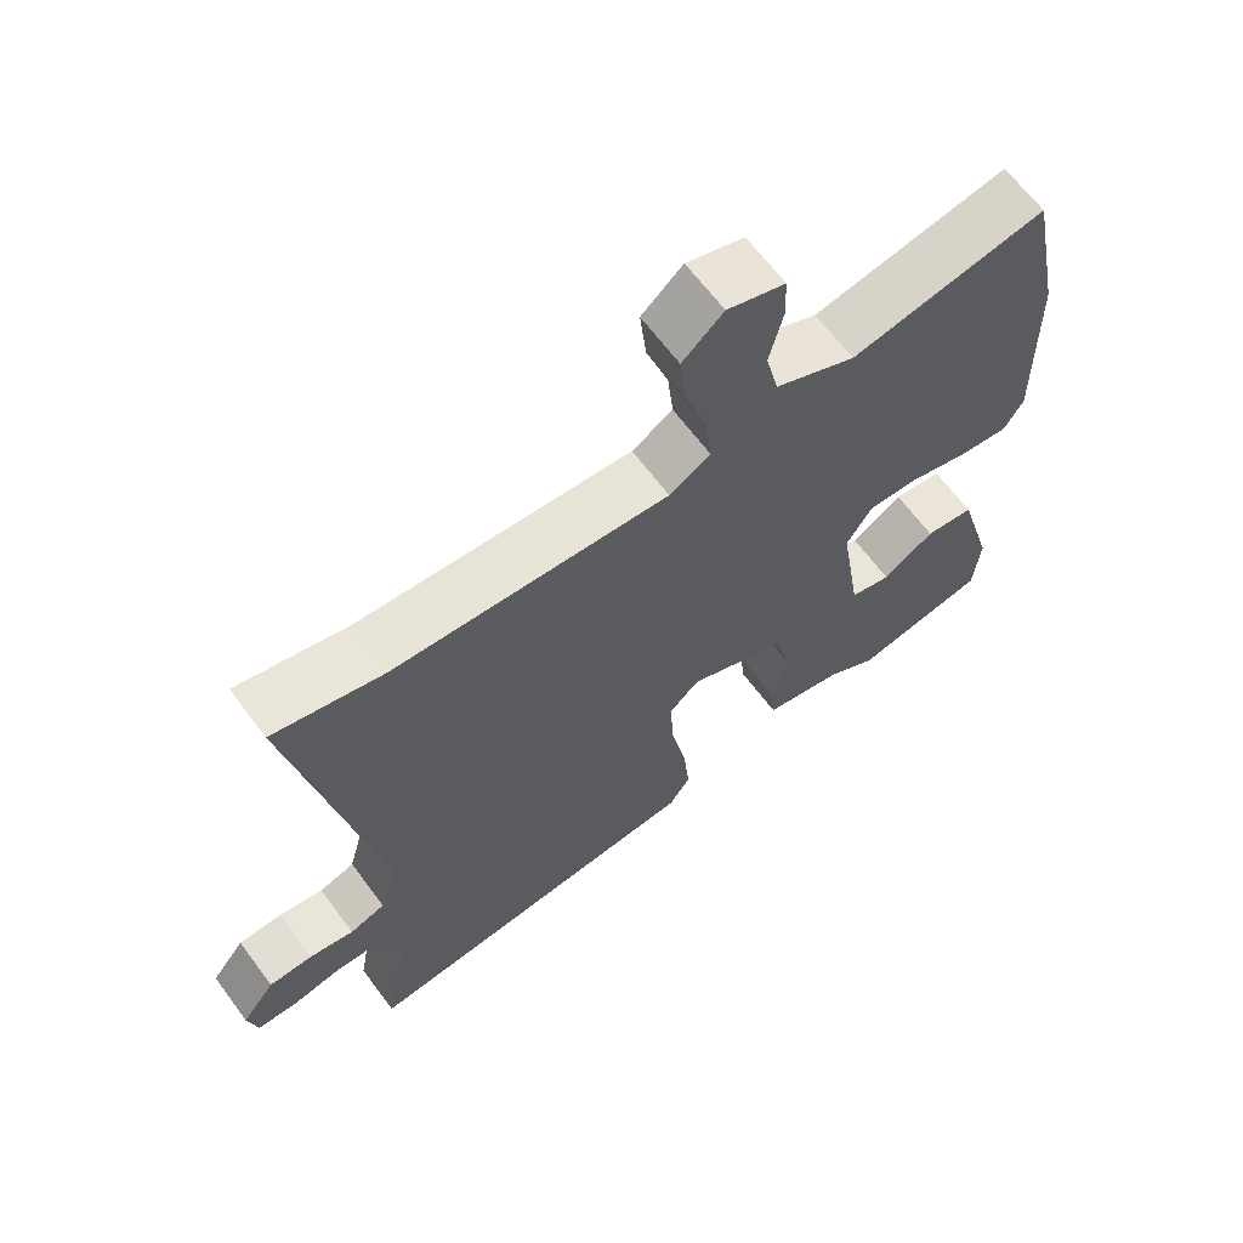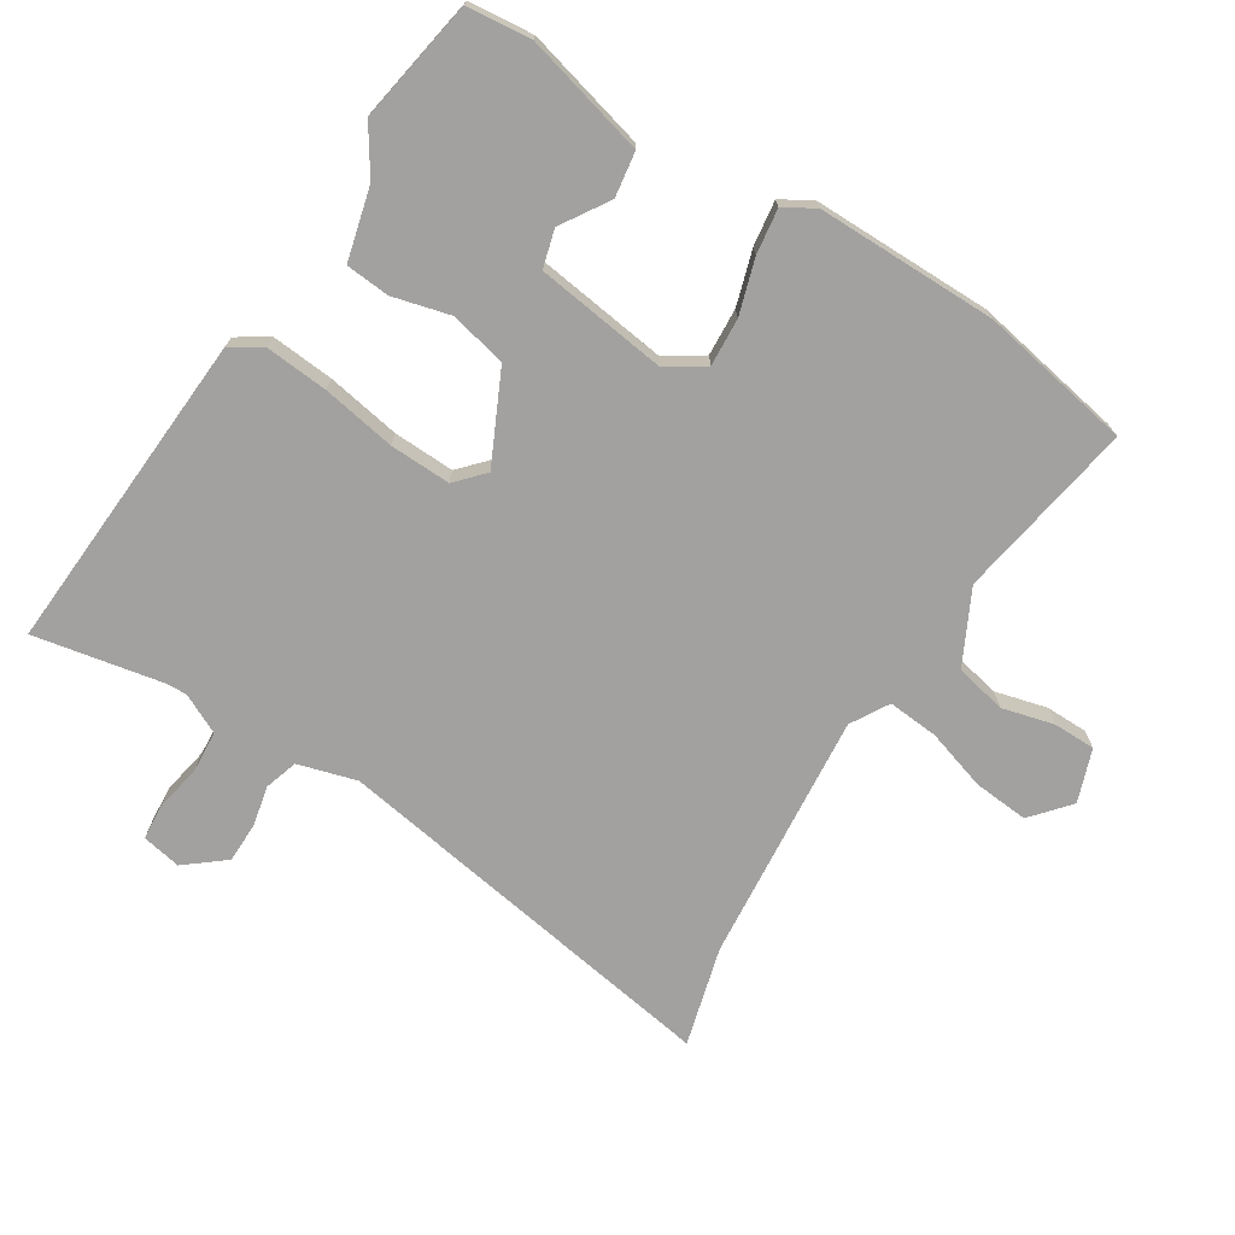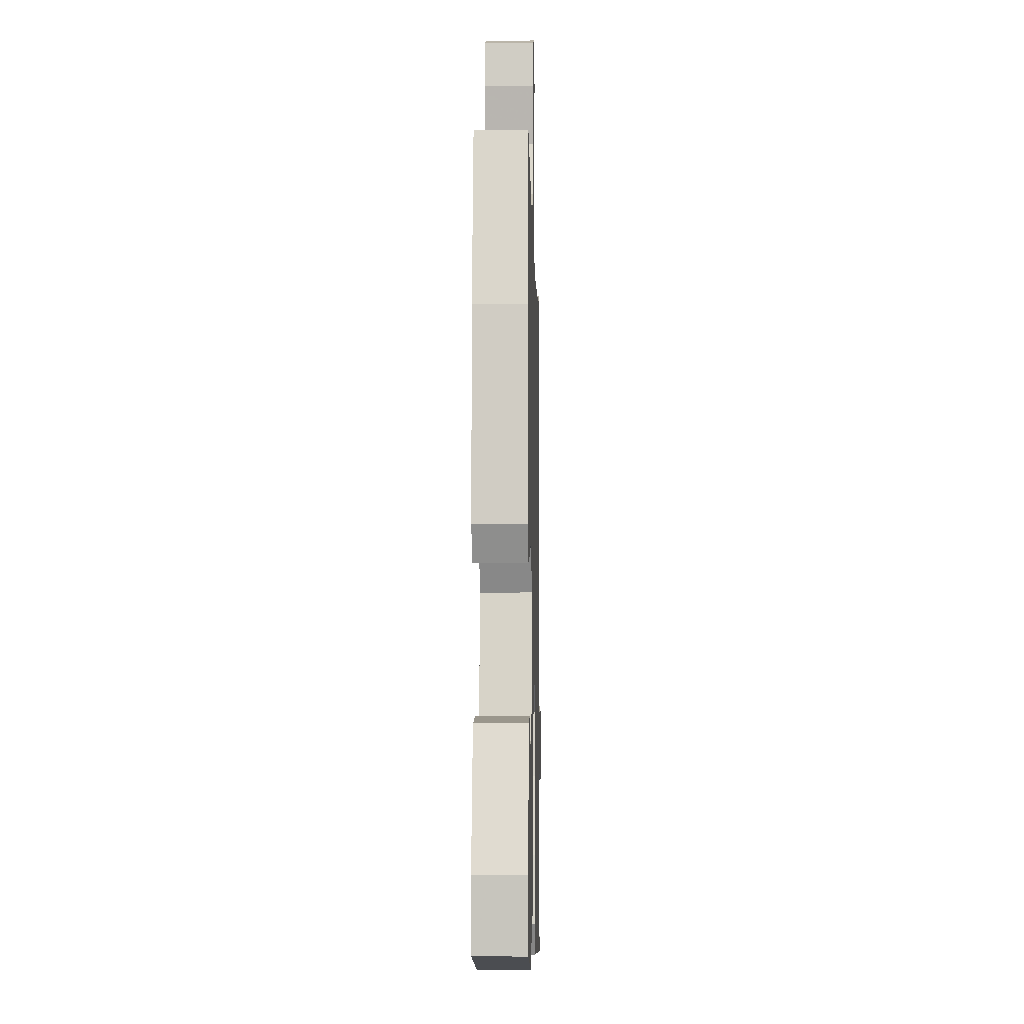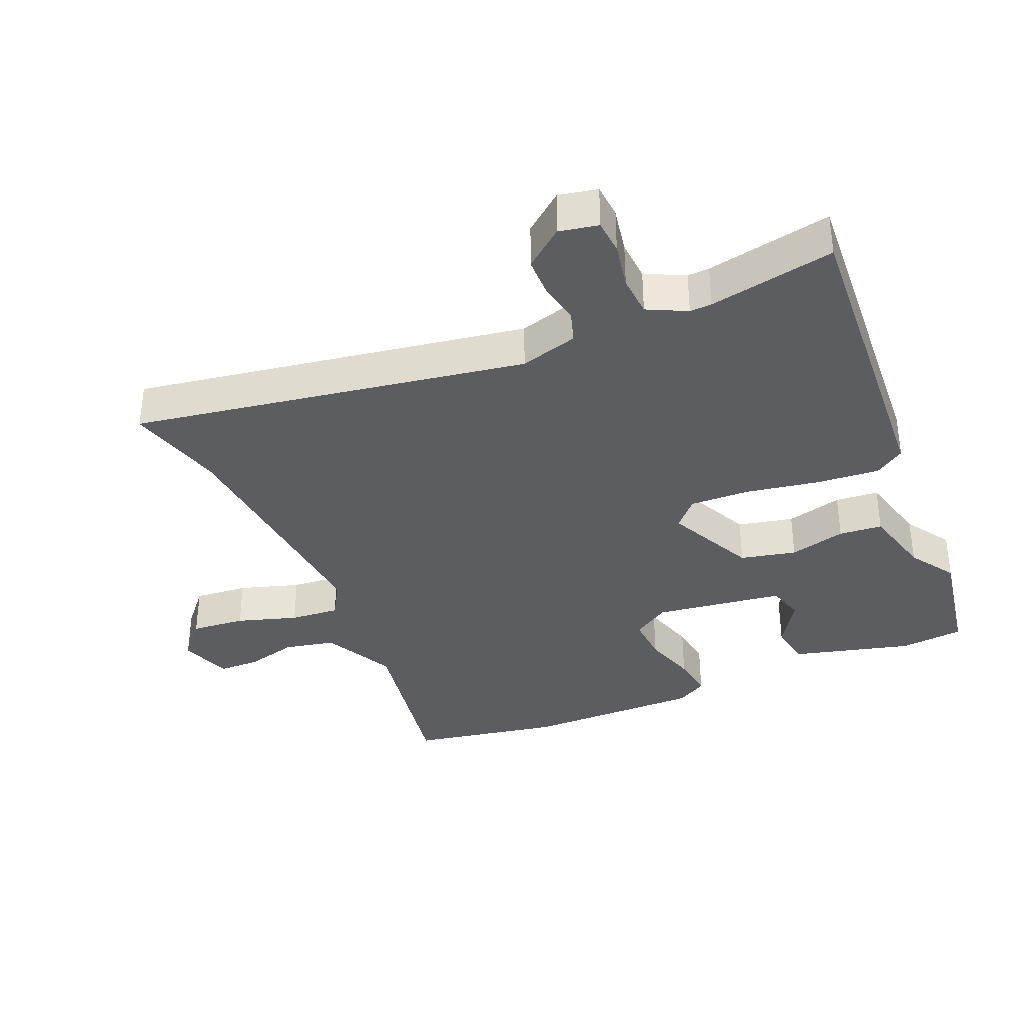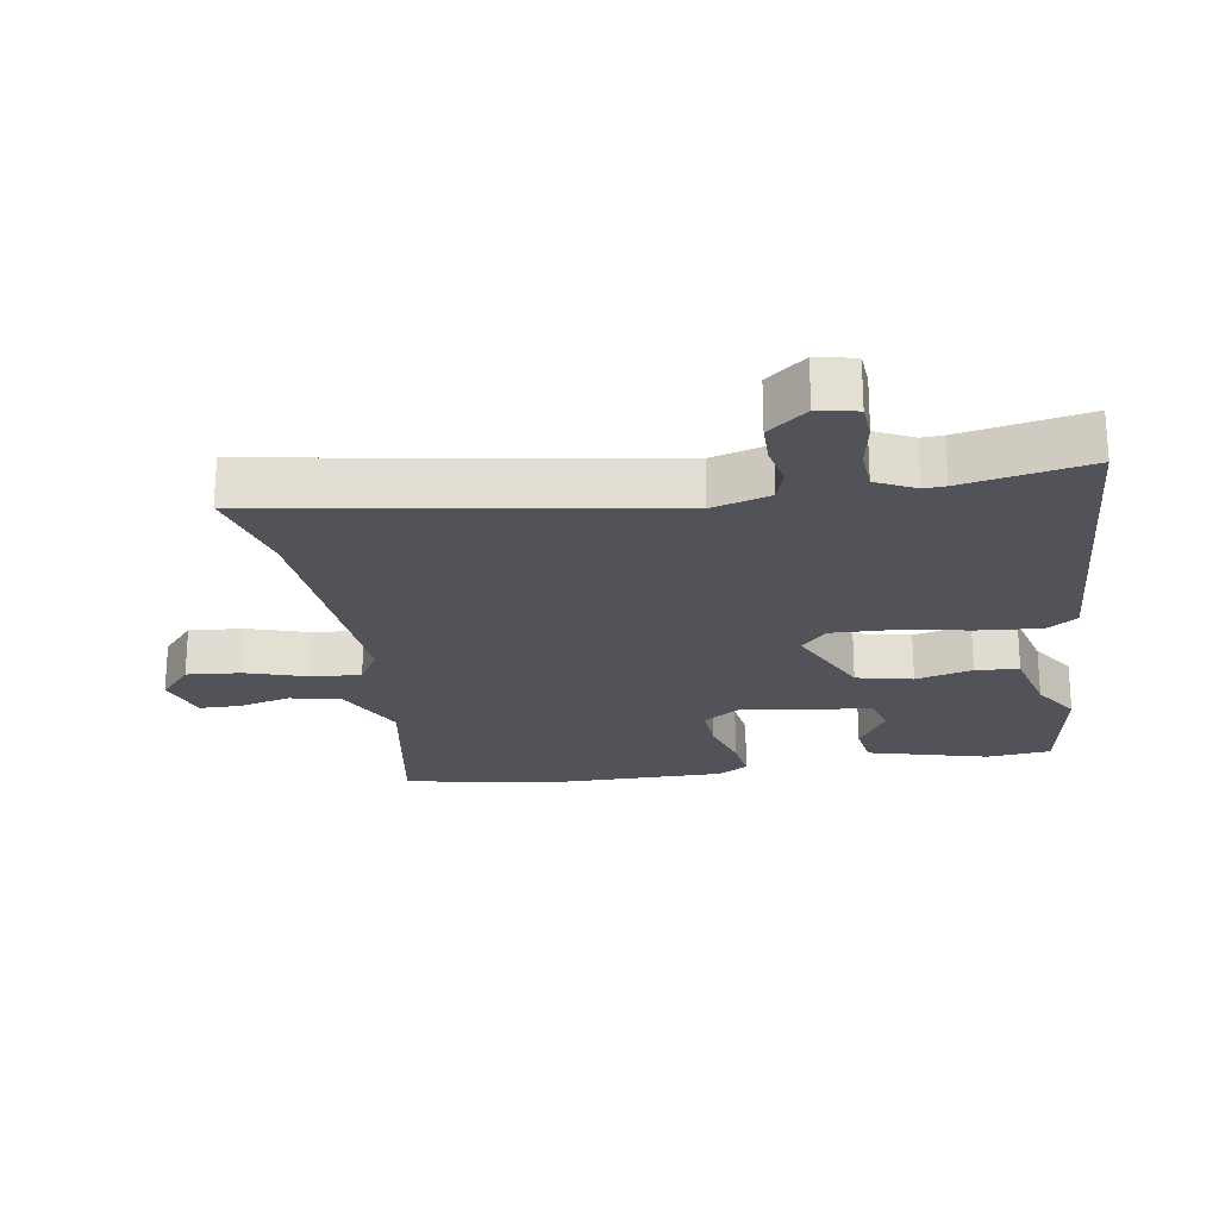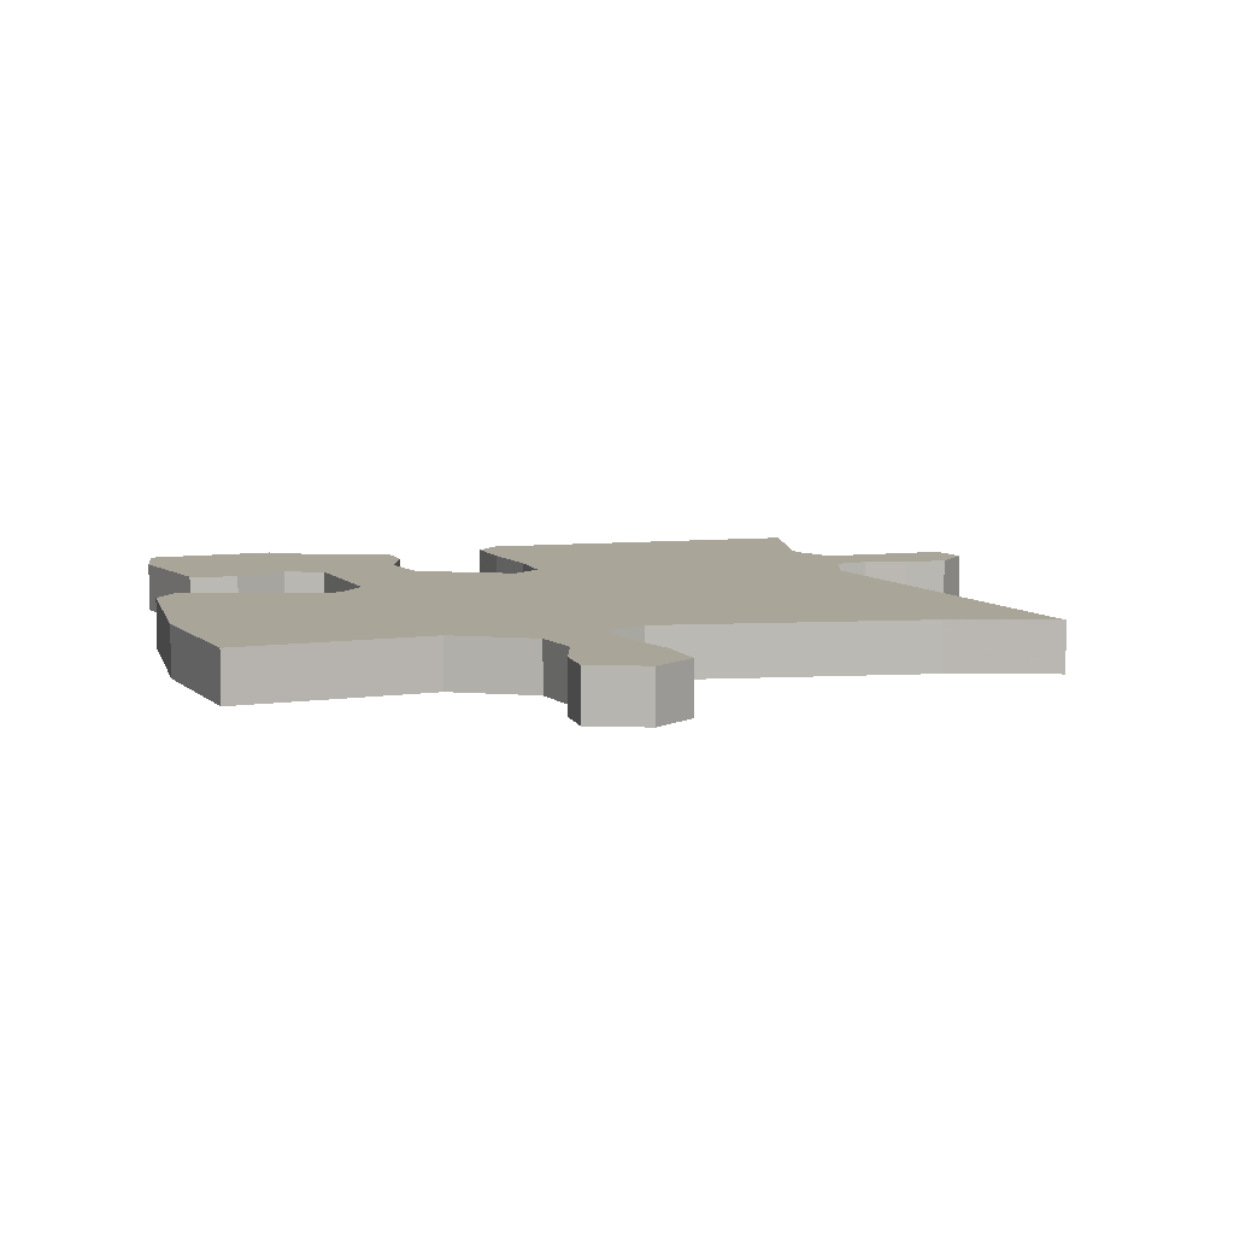
<metadata>
{"format":"obj","ext":"obj","renderer":"f3d","projection":"perspective","resolution":1024,"background":"white","views":[{"elev":65.5,"azim":143.3,"up":"+Z"},{"elev":-72.2,"azim":-121.0,"up":"+Y"},{"elev":-4.9,"azim":-88.6,"up":"+Z"},{"elev":-35.9,"azim":114.1,"up":"+Y"},{"elev":-22.7,"azim":100.2,"up":"+Y"},{"elev":7.4,"azim":-12.4,"up":"+Y"}]}
</metadata>
<code>
v -0.342 0.07 -0.53
v -0.529 0.07 -0.494
v -0.537 0.07 -0.395
v -0.485 0.07 -0.21
v -0.416 0.07 -0.201
v -0.344 0.07 -0.249
v -0.286 0.07 -0.234
v -0.255 0.07 -0.034
v -0.291 0.07 0.024
v -0.364 0.07 0.021
v -0.448 0.07 -0.003
v -0.517 0.07 -0.011
v -0.544 0.07 0.036
v -0.538 0.07 0.312
v -0.491 0.07 0.544
v -0.217 0.07 0.492
v -0.104 0.07 0.546
v -0.086 0.07 0.624
v -0.105 0.07 0.704
v -0.103 0.07 0.768
v -0.022 0.07 0.795
v 0.035 0.07 0.744
v 0.026 0.07 0.66
v -0.005 0.07 0.567
v -0.013 0.07 0.49
v 0.044 0.07 0.455
v 0.428 0.07 0.482
v 0.581 0.07 0.52
v 0.469 0.07 -0.088
v 0.493 0.07 -0.178
v 0.543 0.07 -0.195
v 0.605 0.07 -0.183
v 0.667 0.07 -0.185
v 0.714 0.07 -0.246
v 0.701 0.07 -0.306
v 0.647 0.07 -0.309
v 0.575 0.07 -0.294
v 0.511 0.07 -0.297
v 0.48 0.07 -0.357
v 0.481 0.07 -0.391
v 0.515 0.07 -0.586
v 0.022 0.07 -0.545
v -0.008 0.07 -0.498
v 0.002 0.07 -0.401
v 0.024 0.07 -0.288
v 0.029 0.07 -0.195
v -0.013 0.07 -0.155
v -0.152 0.07 -0.218
v -0.173 0.07 -0.304
v -0.152 0.07 -0.392
v -0.159 0.07 -0.459
v -0.27 0.07 -0.485
v -0.342 0 -0.53
v -0.529 0 -0.494
v -0.537 0 -0.395
v -0.485 0 -0.21
v -0.416 0 -0.201
v -0.344 0 -0.249
v -0.286 0 -0.234
v -0.255 0 -0.034
v -0.291 0 0.024
v -0.364 0 0.021
v -0.448 0 -0.003
v -0.517 0 -0.011
v -0.544 0 0.036
v -0.538 0 0.312
v -0.491 0 0.544
v -0.217 0 0.492
v -0.104 0 0.546
v -0.086 0 0.624
v -0.105 0 0.704
v -0.103 0 0.768
v -0.022 0 0.795
v 0.035 0 0.744
v 0.026 0 0.66
v -0.005 0 0.567
v -0.013 0 0.49
v 0.044 0 0.455
v 0.428 0 0.482
v 0.581 0 0.52
v 0.469 0 -0.088
v 0.493 0 -0.178
v 0.543 0 -0.195
v 0.605 0 -0.183
v 0.667 0 -0.185
v 0.714 0 -0.246
v 0.701 0 -0.306
v 0.647 0 -0.309
v 0.575 0 -0.294
v 0.511 0 -0.297
v 0.48 0 -0.357
v 0.481 0 -0.391
v 0.515 0 -0.586
v 0.022 0 -0.545
v -0.008 0 -0.498
v 0.002 0 -0.401
v 0.024 0 -0.288
v 0.029 0 -0.195
v -0.013 0 -0.155
v -0.152 0 -0.218
v -0.173 0 -0.304
v -0.152 0 -0.392
v -0.159 0 -0.459
v -0.27 0 -0.485
f 49 50 51 52
f 48 49 52 1
f 42 43 44 45
f 40 41 42 45
f 39 40 45 46
f 38 39 46 47
f 34 35 36 37
f 34 37 38 47
f 31 32 33 34
f 27 28 29
f 26 27 29
f 25 26 29 30
f 21 22 23 24
f 21 24 25
f 18 19 20 21
f 17 18 21 25
f 16 17 25 30
f 14 15 16 30
f 10 11 12 13
f 9 10 13 14
f 3 4 5 6
f 3 6 7
f 48 1 2 3
f 48 3 7
f 47 48 7 8
f 31 34 47 8
f 30 31 8 9
f 9 14 30
f 104 103 102 101
f 53 104 101 100
f 97 96 95 94
f 97 94 93 92
f 98 97 92 91
f 99 98 91 90
f 89 88 87 86
f 99 90 89 86
f 86 85 84 83
f 81 80 79
f 81 79 78
f 82 81 78 77
f 76 75 74 73
f 77 76 73
f 73 72 71 70
f 77 73 70 69
f 82 77 69 68
f 82 68 67 66
f 65 64 63 62
f 66 65 62 61
f 58 57 56 55
f 59 58 55
f 55 54 53 100
f 59 55 100
f 60 59 100 99
f 60 99 86 83
f 61 60 83 82
f 82 66 61
f 1 53 54 2
f 2 54 55 3
f 3 55 56 4
f 4 56 57 5
f 5 57 58 6
f 6 58 59 7
f 7 59 60 8
f 8 60 61 9
f 9 61 62 10
f 10 62 63 11
f 11 63 64 12
f 12 64 65 13
f 13 65 66 14
f 14 66 67 15
f 15 67 68 16
f 16 68 69 17
f 17 69 70 18
f 18 70 71 19
f 19 71 72 20
f 20 72 73 21
f 21 73 74 22
f 22 74 75 23
f 23 75 76 24
f 24 76 77 25
f 25 77 78 26
f 26 78 79 27
f 27 79 80 28
f 28 80 81 29
f 29 81 82 30
f 30 82 83 31
f 31 83 84 32
f 32 84 85 33
f 33 85 86 34
f 34 86 87 35
f 35 87 88 36
f 36 88 89 37
f 37 89 90 38
f 38 90 91 39
f 39 91 92 40
f 40 92 93 41
f 41 93 94 42
f 42 94 95 43
f 43 95 96 44
f 44 96 97 45
f 45 97 98 46
f 46 98 99 47
f 47 99 100 48
f 48 100 101 49
f 49 101 102 50
f 50 102 103 51
f 51 103 104 52
f 52 104 53 1

</code>
